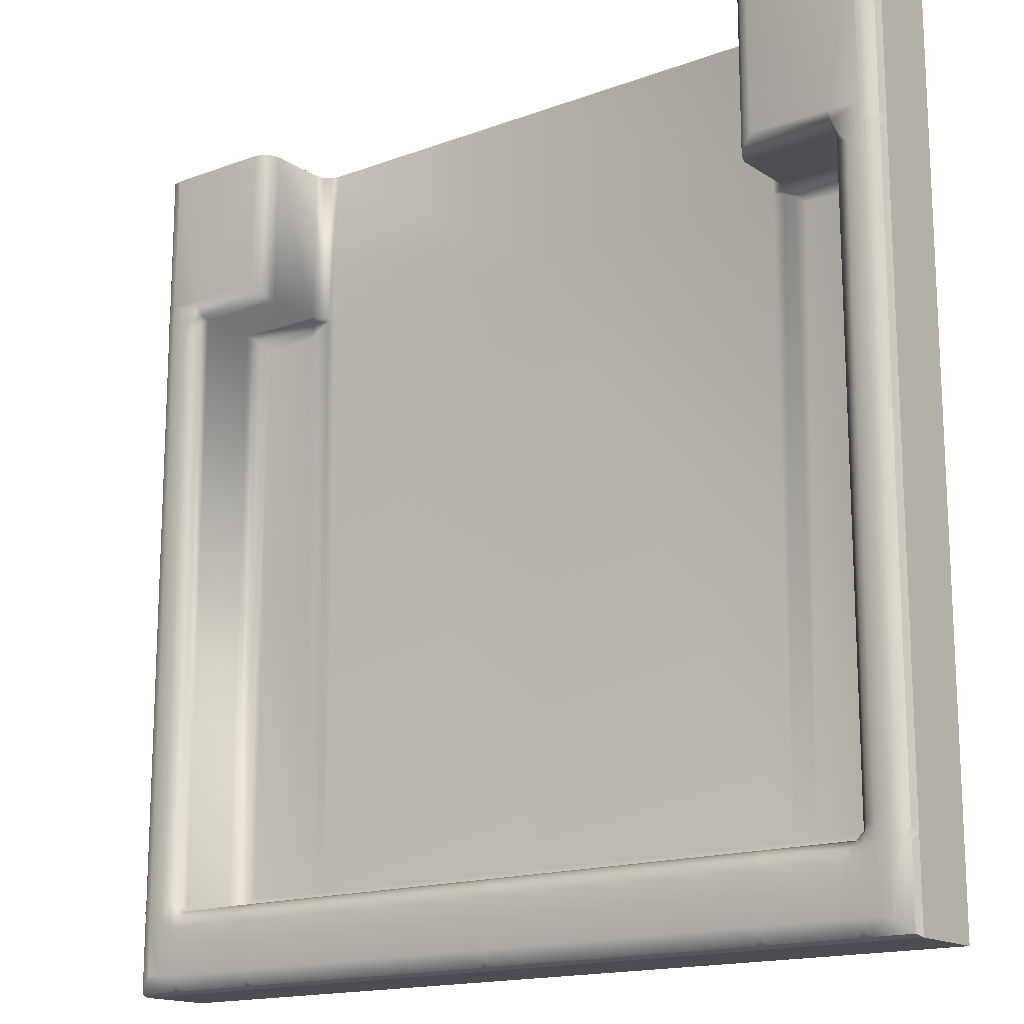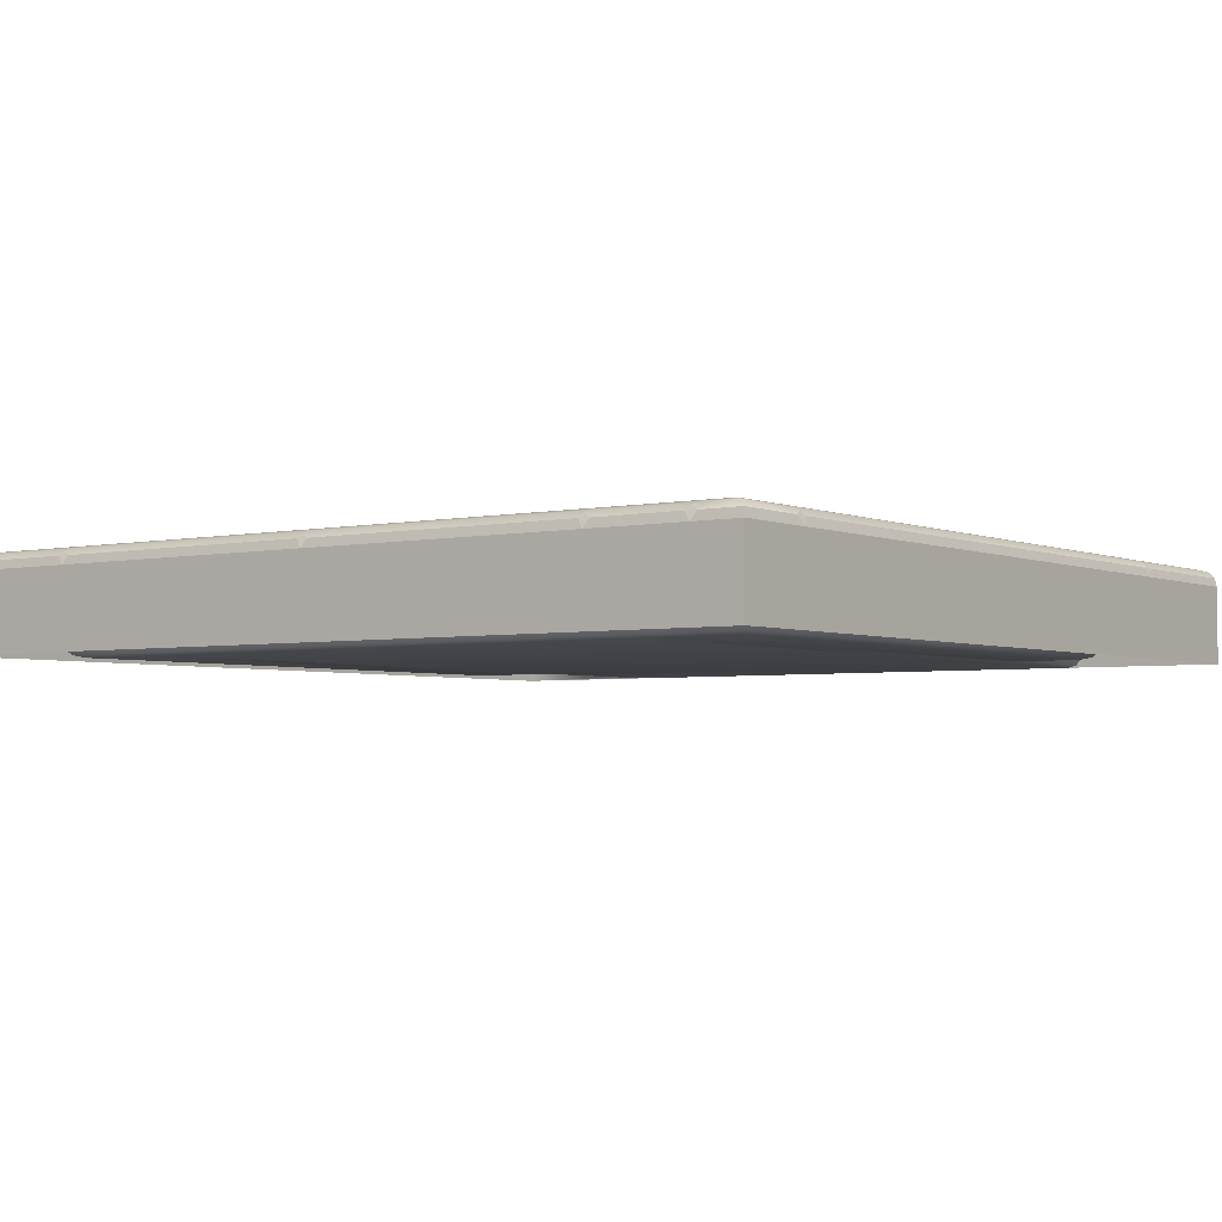
<metadata>
{"format":"obj","ext":"obj","renderer":"f3d","projection":"perspective","resolution":1024,"background":"white","views":[{"elev":-16.1,"azim":-142.6,"up":"+Z"},{"elev":-3.5,"azim":-144.0,"up":"+Y"}]}
</metadata>
<code>
o Map.024_Plane.039
v 0.332 0 -0.5
v 0.441 0.08927 -0.5
v 0.441 0 -0.5
v -0.5 0 -0.4051
v -0.5 0.08927 -0.5
v -0.5 0 -0.5
v 0 0 -0.5
v 0.332 0.08927 -0.5
v -0.4446 0 -0.5
v -0.332 0.08927 -0.5
v -0.332 0 -0.5
v 0.5 0.08927 -0.5
v 0.5 0 -0.5
v 0.5 0.08927 -0.4051
v 0.5 0 -0.4051
v -0.5 -0 0.3135
v -0.5 0.08927 -0.4051
v -0.5 -0 0.5
v -0.5 0.08927 0.3135
v 0 0.08927 -0.5
v 0.5 -0 0.3135
v 0.5 0.08927 0.5
v 0.5 -0 0.5
v -0.4446 0.08927 -0.5
v 0.497 0.09907 -0.4115
v 0.4973 0.09923 -0.3988
v 0.4347 0.09907 -0.497
v 0.4474 0.09923 -0.4973
v -0.497 0.09907 0.3199
v -0.4973 0.09923 0.3071
v -0.3384 0.09907 -0.497
v -0.3256 0.09923 -0.4973
v -0.006374 0.09907 -0.497
v 0.006373 0.09923 -0.4973
v -0.451 0.09907 -0.497
v -0.4382 0.09923 -0.4973
v 0.3256 0.09907 -0.497
v 0.3384 0.09923 -0.4973
v 0.497 0.09907 0.3071
v 0.4973 0.09923 0.3199
v 0.5 0.08927 0.3135
v -0.497 0.09907 -0.3988
v -0.4973 0.09923 -0.4115
v -0.5 0.08927 0.5
v -0.4973 0.09927 -0.4973
v 0.4973 0.09927 0.5
v 0.4944 0.1032 -0.4051
v 0.441 0.1032 -0.4944
v -0.4944 0.1032 0.3135
v -0.332 0.1032 -0.4944
v 0 0.1032 -0.4944
v -0.4446 0.1032 -0.4944
v 0.332 0.1032 -0.4944
v 0.4944 0.1032 0.3135
v -0.4944 0.1032 -0.4051
v 0.4973 0.09927 -0.4973
v -0.4973 0.09927 0.5
v -0.5 0.01 0.5
v -0.352 0.1093 0.3335
v -0.4446 0.1093 0.3335
v -0.332 0.02 0.3135
v -0.332 0.08927 0.5
v -0.332 0.02 0.5
v -0.4246 -0 0.2935
v -0.352 0 -0.3851
v -0.4246 0 -0.3851
v 0.332 0.02 0.5
v 0.332 0.08927 0.3135
v 0.332 0.02 0.3135
v 0 -0 0.5
v 0.312 -0 0.3135
v 0 -0 0.3135
v -0.48 0.1093 0.5
v -0.48 0.1093 0.3335
v -0.48 0.1093 -0.4251
v -0.4646 0.1093 -0.48
v -0.48 0.1093 -0.48
v 0.352 0.1093 -0.4251
v 0.421 0.1093 -0.48
v 0.352 0.1093 -0.48
v 0.332 0.02 -0.4051
v 0 0.08927 -0.4051
v 0 0.02 -0.4051
v -0.332 0.02 -0.4051
v -0.4446 0.08927 -0.4051
v -0.4446 0.02 -0.4051
v -0.332 0.08927 -0.4051
v 0.441 0.02 -0.4051
v 0.332 0.08927 -0.4051
v -0.5 0.02 0.5
v 0.48 0.1093 0.3335
v 0.441 0.1093 0.3335
v 0.02 0.1093 -0.4251
v 0.312 0.1093 -0.48
v 0.02 0.1093 -0.48
v 0.461 0.1093 -0.4251
v 0.48 0.1093 -0.48
v 0.461 0.1093 -0.48
v -0.48 0.1093 0.2935
v -0.4646 0.1093 -0.3851
v -0.48 0.1093 -0.3851
v 0.441 0.08927 0.3135
v 0.441 0.02 0.3135
v -0.312 0.1093 -0.4251
v -0.02 0.1093 -0.48
v -0.312 0.1093 -0.48
v 0.352 -0 0.2935
v 0.421 0 -0.3851
v 0.352 0 -0.3851
v 0.312 0 -0.3851
v 0 0 -0.3851
v 0.352 0.1093 0.5
v 0.352 0.1093 0.3335
v -0.4446 0.02 0.3135
v -0.332 0.08927 0.3135
v -0.4246 0.1093 -0.4251
v -0.352 0.1093 -0.48
v -0.4246 0.1093 -0.48
v -0.312 -0 0.3135
v -0.312 0 -0.3851
v -0.4446 0.08927 0.3135
v 0.461 0.1093 0.2935
v 0.48 0.1093 -0.3851
v 0.461 0.1093 -0.3851
v 0.441 0.08927 -0.4051
v 0.48 0.1093 -0.4118
v 0.49 0.1066 -0.4188
v 0.48 0.1093 -0.4251
v 0.4895 0.1069 -0.4008
v 0.4895 0.1069 -0.4094
v 0.4898 0.1063 -0.3915
v 0.48 0.1093 -0.3985
v 0.4547 0.1063 -0.4898
v 0.4477 0.1093 -0.48
v 0.4454 0.1069 -0.4895
v 0.4367 0.1069 -0.4895
v 0.4344 0.1093 -0.48
v 0.4274 0.1066 -0.49
v -0.48 0.1093 0.3202
v -0.49 0.1066 0.3271
v -0.4895 0.1069 0.3092
v -0.4895 0.1069 0.3178
v -0.4898 0.1063 0.2999
v -0.48 0.1093 0.3068
v -0.3184 0.1063 -0.4898
v -0.3253 0.1093 -0.48
v -0.3277 0.1069 -0.4895
v -0.3363 0.1069 -0.4895
v -0.3386 0.1093 -0.48
v -0.3456 0.1066 -0.49
v -0.006667 0.1093 -0.48
v -0.01363 0.1066 -0.49
v 0.004313 0.1069 -0.4895
v -0.004313 0.1069 -0.4895
v 0.01363 0.1063 -0.4898
v 0.006667 0.1093 -0.48
v -0.01363 0.1063 -0.4153
v -0.006667 0.1093 -0.4251
v -0.02 0.1093 -0.4251
v -0.006374 0.09923 -0.4078
v -0.004313 0.1069 -0.4157
v 0.006373 0.09907 -0.4081
v 0.004313 0.1069 -0.4157
v 0 0.1032 -0.4107
v 0.006667 0.1093 -0.4251
v 0.01363 0.1066 -0.4152
v -0.431 0.1063 -0.4898
v -0.4379 0.1093 -0.48
v -0.4403 0.1069 -0.4895
v -0.4489 0.1069 -0.4895
v -0.4513 0.1093 -0.48
v -0.4582 0.1066 -0.49
v -0.3253 0.1093 -0.4251
v -0.3184 0.1066 -0.4152
v -0.3363 0.1069 -0.4157
v -0.3277 0.1069 -0.4157
v -0.3456 0.1063 -0.4153
v -0.3386 0.1093 -0.4251
v -0.352 0.1093 -0.4251
v -0.3384 0.09923 -0.4078
v -0.3256 0.09907 -0.4081
v -0.332 0.1032 -0.4107
v 0.3253 0.1093 -0.48
v 0.3184 0.1066 -0.49
v 0.3363 0.1069 -0.4895
v 0.3277 0.1069 -0.4895
v 0.3456 0.1063 -0.4898
v 0.3386 0.1093 -0.48
v 0.3386 0.1093 -0.4251
v 0.3456 0.1066 -0.4152
v 0.3277 0.1069 -0.4157
v 0.3363 0.1069 -0.4157
v 0.3184 0.1063 -0.4153
v 0.3253 0.1093 -0.4251
v 0.312 0.1093 -0.4251
v 0.3256 0.09923 -0.4078
v 0.3384 0.09907 -0.4081
v 0.332 0.1032 -0.4107
v 0.48 0.1093 0.3068
v 0.49 0.1066 0.2999
v 0.48 0.1093 0.2935
v 0.48 0.1093 0.3202
v 0.4895 0.1069 0.3092
v 0.4898 0.1063 0.3271
v 0.4895 0.1069 0.3178
v -0.4898 0.1063 -0.4188
v -0.48 0.1093 -0.4118
v -0.4895 0.1069 -0.4094
v -0.4895 0.1069 -0.4008
v -0.48 0.1093 -0.3985
v -0.49 0.1066 -0.3915
v -0.4379 0.1093 -0.4251
v -0.431 0.1063 -0.4153
v -0.4513 0.1093 -0.4251
v -0.4411 0.1073 -0.414
v -0.4646 0.1093 -0.4251
v -0.4523 0.1084 -0.4128
v -0.4646 0.1093 -0.4118
v -0.4534 0.1073 -0.4017
v -0.4548 0.1063 -0.3915
v -0.4646 0.1093 -0.3985
v -0.4475 0.09907 -0.3988
v -0.4382 0.09907 -0.4081
v -0.4445 0.1039 -0.405
v 0.4487 0.1084 -0.4128
v 0.461 0.1093 -0.4118
v 0.4477 0.1093 -0.4251
v 0.4376 0.1073 -0.414
v 0.4274 0.1063 -0.4153
v 0.4344 0.1093 -0.4251
v 0.421 0.1093 -0.4251
v 0.4347 0.09907 -0.4081
v 0.444 0.09907 -0.3988
v 0.4499 0.1073 -0.4017
v 0.4409 0.1039 -0.405
v 0.461 0.1093 -0.3985
v 0.4512 0.1063 -0.3915
v -0.4475 0.09907 0.3071
v -0.4446 0.09909 0.3165
v -0.4503 0.1069 0.3089
v -0.4469 0.1036 0.3123
v -0.4548 0.1093 0.3063
v -0.4548 0.1063 0.2999
v -0.4646 0.1093 0.2935
v -0.4475 0.1093 0.3209
v -0.4446 0.1063 0.3237
v -0.4469 0.1069 0.3167
v 0.4512 0.1063 0.2999
v 0.4512 0.1093 0.3063
v 0.444 0.09907 0.3071
v 0.4467 0.1069 0.3089
v 0.441 0.09909 0.3165
v 0.4433 0.1069 0.3167
v 0.4434 0.1036 0.3123
v 0.4439 0.1093 0.3209
v 0.441 0.1063 0.3237
v 0.49 0.1066 -0.49
v -0.49 0.1066 0.5
v -0.49 0.1066 -0.49
v 0.49 0.1066 0.5
v 0.48 0.1093 0.5
v -0.3347 0.09927 0.3162
v -0.3347 0.09927 0.5
v -0.342 0.1066 0.3235
v -0.342 0.1066 0.5
v -0.352 0.1093 0.5
v 0.342 0.1066 0.5
v 0.342 0.1066 0.3235
v 0.3347 0.09927 0.5
v 0.3347 0.09927 0.3162
v 0.332 0.08927 0.5
v -0.3184 0.002953 -0.3949
v -0.3253 0 -0.3851
v -0.3256 0.01004 -0.4025
v -0.3277 0.002382 -0.3946
v -0.3384 0.01021 -0.4022
v -0.3363 0.002382 -0.3946
v -0.332 0.006103 -0.3995
v -0.3386 0 -0.3851
v -0.3456 0.002658 -0.3951
v 0.3456 0.002953 -0.3949
v 0.3386 0 -0.3851
v 0.3384 0.01004 -0.4025
v 0.3363 0.002382 -0.3946
v 0.3256 0.01021 -0.4022
v 0.3277 0.002382 -0.3946
v 0.332 0.006103 -0.3995
v 0.3253 0 -0.3851
v 0.3184 0.002658 -0.3951
v -0.3456 0.002953 0.3033
v -0.3392 -0 0.3033
v -0.352 -0 0.2935
v -0.3384 0.01021 0.3105
v -0.3365 0.002338 0.3078
v -0.329 0.01018 0.3135
v -0.3288 0.002355 0.3112
v -0.3332 0.005664 0.3112
v -0.3246 -0 0.3106
v -0.3218 0.002968 0.3135
v 0.3392 -0 0.3033
v 0.3456 0.002953 0.3033
v 0.3246 -0 0.3106
v 0.3365 0.002338 0.3078
v 0.3218 0.002968 0.3135
v 0.329 0.01018 0.3135
v 0.3288 0.002355 0.3112
v 0.3384 0.01021 0.3105
v 0.3332 0.005664 0.3112
v 0 0.00268 -0.3951
v 0 0.01 -0.4024
v -0.4346 0.00268 -0.3951
v -0.4419 0.01 -0.4024
v -0.312 -0 0.5
v -0.322 0.002679 0.5
v -0.3293 0.01 0.5
v 0.3293 0.01 0.5
v 0.322 0.002679 0.5
v 0.312 -0 0.5
v -0.4419 0.01 0.3108
v -0.4346 0.002679 0.3035
v 0.431 0.00268 -0.3951
v 0.4384 0.01 0.3108
v 0.421 -0 0.2935
v 0.4384 0.01 -0.4024
v 0.431 0.002679 0.3035
v -0.5 0.002679 0.5
v 0.5 0.02 0.5
v 0.5 0.01 0.5
v 0.5 0.002679 0.5
v 0.5 0.02 -0.4051
v 0.5 0.02 -0.5
v 0.5 0.02 0.3135
v 0.5 0.01 -0.4051
v 0.5 0.01 -0.5
v 0.5 0.01 0.3135
v 0.5 0.002679 -0.4051
v 0.5 0.002679 -0.5
v 0.5 0.002679 0.3135
v -0.5 0.02 -0.5
v 0 0.02 -0.5
v -0.332 0.02 -0.5
v 0.441 0.02 -0.5
v 0.332 0.02 -0.5
v -0.4446 0.02 -0.5
v 0.332 0.01 -0.5
v -0.4446 0.01 -0.5
v 0 0.01 -0.5
v -0.332 0.01 -0.5
v 0.441 0.01 -0.5
v -0.5 0.01 -0.5
v -0.332 0.002679 -0.5
v 0.332 0.002679 -0.5
v 0.441 0.002679 -0.5
v -0.4446 0.002679 -0.5
v 0 0.002679 -0.5
v -0.5 0.002679 -0.5
v -0.5 0.02 0.3135
v -0.5 0.02 -0.4051
v -0.5 0.01 0.3135
v -0.5 0.01 -0.4051
v -0.5 0.002679 0.3135
v -0.5 0.002679 -0.4051
f 351 7 11
f 362 6 4
f 338 23 21
f 35 36 24
f 42 43 17
f 31 32 10
f 37 38 8
f 33 34 20
f 35 5 45
f 37 20 34
f 19 42 17
f 28 12 2
f 31 24 36
f 326 16 18
f 354 351 11
f 355 352 1
f 353 337 13
f 37 53 38
f 57 263 265
f 357 17 358
f 353 334 337
f 358 5 339
f 359 358 360
f 360 339 350
f 39 54 40
f 355 345 352
f 31 50 32
f 44 63 62
f 336 21 15
f 361 4 16
f 57 265 258
f 353 13 3
f 355 1 7
f 25 26 14
f 39 40 41
f 62 57 44
f 27 8 38
f 356 9 6
f 33 10 32
f 14 39 41
f 354 11 9
f 337 15 13
f 27 28 2
f 29 30 19
f 44 29 19
f 22 40 46
f 5 43 45
f 12 25 14
f 14 26 39
f 356 354 9
f 33 20 10
f 336 338 21
f 357 19 17
f 35 24 5
f 37 8 20
f 361 362 4
f 28 56 12
f 355 347 345
f 44 90 63
f 31 10 24
f 326 361 16
f 19 30 42
f 354 348 351
f 27 2 8
f 356 346 354
f 42 55 43
f 63 58 315
f 333 332 335
f 352 349 353
f 265 73 258
f 351 347 355
f 25 47 26
f 334 330 333
f 359 357 358
f 315 326 314
f 353 349 334
f 342 8 2
f 338 328 329
f 362 356 6
f 327 41 22
f 335 327 328
f 362 350 356
f 338 333 335
f 58 357 359
f 330 41 332
f 346 341 348
f 340 8 343
f 35 52 36
f 90 19 357
f 362 359 360
f 331 14 330
f 326 359 361
f 342 12 331
f 351 355 7
f 350 344 346
f 339 24 344
f 338 329 23
f 345 342 349
f 62 263 57
f 314 18 313
f 358 17 5
f 360 358 339
f 341 20 340
f 349 331 334
f 337 333 336
f 33 51 34
f 341 24 10
f 347 343 345
f 348 340 347
f 352 3 1
f 337 336 15
f 27 48 28
f 29 49 30
f 44 57 29
f 22 41 40
f 5 17 43
f 12 56 25
f 354 346 348
f 356 350 346
f 63 90 58
f 333 330 332
f 352 345 349
f 265 266 73
f 351 348 347
f 334 331 330
f 315 58 326
f 342 343 8
f 338 335 328
f 327 332 41
f 335 332 327
f 362 360 350
f 338 336 333
f 58 90 357
f 330 14 41
f 346 344 341
f 340 20 8
f 90 44 19
f 362 361 359
f 331 12 14
f 326 58 359
f 342 2 12
f 350 339 344
f 339 5 24
f 345 343 342
f 314 326 18
f 341 10 20
f 349 342 331
f 337 334 333
f 341 344 24
f 347 340 343
f 348 341 340
f 352 353 3
f 125 81 88
f 179 118 116
f 137 227 134
f 85 114 86
f 171 212 168
f 151 159 158
f 95 165 93
f 79 230 137
f 285 283 81
f 283 88 81
f 162 160 82
f 276 274 84
f 29 142 49
f 263 264 265
f 87 223 85
f 82 181 87
f 89 162 82
f 260 91 261
f 233 232 125
f 237 248 122
f 183 94 195
f 80 79 138
f 227 230 228
f 76 216 214
f 146 149 178
f 240 238 243
f 200 131 123
f 145 152 33
f 279 65 292
f 231 79 80
f 123 132 236
f 102 125 88
f 70 72 119
f 221 210 101
f 194 191 192
f 126 128 96
f 139 142 140
f 292 65 66
f 220 100 244
f 117 178 149
f 71 111 72
f 82 84 83
f 115 63 61
f 323 109 107
f 146 104 106
f 183 189 188
f 244 101 99
f 159 106 104
f 201 124 122
f 292 66 64
f 195 95 93
f 102 88 103
f 221 101 100
f 70 119 313
f 123 236 124
f 80 189 78
f 126 96 226
f 318 72 70
f 231 80 78
f 128 98 96
f 137 138 79
f 194 192 189
f 167 168 118
f 171 172 76
f 35 170 52
f 130 129 47
f 193 194 195
f 32 147 145
f 181 176 182
f 165 166 93
f 156 154 151
f 135 48 136
f 288 289 110
f 158 163 165
f 114 293 319
f 26 129 131
f 39 203 54
f 142 141 49
f 206 207 75
f 283 284 281
f 33 154 51
f 126 127 128
f 288 284 286
f 147 50 148
f 149 150 117
f 207 209 210
f 187 188 80
f 30 141 143
f 42 209 55
f 154 153 51
f 204 202 91
f 36 169 167
f 181 180 87
f 307 305 69
f 189 190 78
f 202 203 199
f 161 164 163
f 157 158 159
f 28 135 133
f 27 136 48
f 183 184 94
f 135 137 134
f 169 52 170
f 199 200 201
f 183 185 186
f 272 273 120
f 40 205 204
f 197 192 198
f 176 175 182
f 151 152 105
f 126 129 130
f 131 132 123
f 34 153 155
f 31 148 50
f 186 185 53
f 139 140 74
f 144 142 139
f 155 156 95
f 38 185 187
f 162 163 164
f 192 191 198
f 197 196 89
f 202 249 255
f 177 178 179
f 160 161 157
f 37 186 53
f 203 205 54
f 281 282 109
f 274 275 272
f 285 286 287
f 173 174 104
f 273 277 279
f 208 55 209
f 220 221 100
f 57 140 29
f 96 225 226
f 226 234 236
f 229 230 231
f 179 213 177
f 233 234 235
f 39 131 200
f 262 121 239
f 218 219 217
f 236 237 124
f 222 219 220
f 223 222 85
f 232 228 229
f 214 215 212
f 217 224 215
f 295 293 61
f 238 240 241
f 242 243 244
f 245 240 242
f 246 245 60
f 239 247 246
f 241 240 247
f 248 249 122
f 223 215 224
f 133 134 98
f 252 253 254
f 255 256 92
f 255 251 253
f 251 254 253
f 311 276 312
f 127 97 128
f 97 133 98
f 225 235 234
f 289 310 309
f 110 309 111
f 166 195 93
f 167 31 36
f 216 77 75
f 87 86 84
f 190 231 78
f 187 27 38
f 221 207 210
f 183 195 194
f 146 178 173
f 106 152 145
f 181 157 174
f 125 89 81
f 304 316 305
f 121 61 114
f 42 143 211
f 211 99 101
f 257 28 133
f 206 77 259
f 155 37 34
f 174 159 104
f 233 248 237
f 197 229 190
f 125 250 233
f 212 213 116
f 145 33 32
f 200 123 201
f 76 214 171
f 261 91 92
f 151 165 156
f 162 193 166
f 199 122 249
f 120 309 272
f 216 217 214
f 268 269 267
f 265 59 266
f 113 267 112
f 264 239 246
f 62 262 263
f 59 246 60
f 268 252 270
f 270 102 68
f 74 245 139
f 139 242 144
f 279 292 291
f 118 150 167
f 240 243 242
f 220 244 243
f 321 283 281
f 95 184 155
f 113 256 268
f 227 228 225
f 273 291 298
f 80 138 187
f 220 238 222
f 125 197 89
f 68 103 69
f 132 226 236
f 77 172 259
f 25 257 127
f 271 69 67
f 134 96 98
f 72 120 119
f 270 271 269
f 324 103 88
f 180 175 177
f 237 122 124
f 312 320 311
f 85 238 121
f 218 75 207
f 118 212 116
f 145 146 106
f 196 191 193
f 25 130 47
f 210 211 101
f 146 148 149
f 275 278 277
f 143 144 99
f 43 208 206
f 276 277 278
f 279 280 65
f 173 175 176
f 284 287 286
f 290 291 292
f 251 248 250
f 252 250 102
f 295 296 297
f 298 299 119
f 298 294 296
f 294 297 296
f 300 301 107
f 302 303 300
f 304 302 71
f 305 306 304
f 238 239 121
f 307 303 308
f 303 306 308
f 91 255 92
f 300 288 302
f 107 282 300
f 144 244 99
f 171 169 170
f 120 298 119
f 274 83 84
f 272 310 274
f 66 280 311
f 180 213 223
f 103 307 69
f 285 83 310
f 46 204 260
f 302 110 71
f 295 63 315
f 67 305 316
f 304 318 317
f 295 314 299
f 313 299 314
f 276 86 312
f 322 301 307
f 290 64 320
f 108 281 109
f 43 259 45
f 259 35 45
f 301 323 107
f 312 114 319
f 319 290 320
f 321 323 325
f 66 320 64
f 321 322 324
f 258 74 140
f 89 83 81
f 270 252 102
f 42 30 143
f 134 227 96
f 174 157 159
f 321 324 283
f 211 143 99
f 125 102 250
f 132 126 226
f 155 184 37
f 180 182 175
f 120 111 309
f 257 56 28
f 72 111 120
f 113 112 92
f 324 322 103
f 197 232 229
f 271 68 69
f 121 115 61
f 268 270 269
f 221 218 207
f 220 243 238
f 95 94 184
f 199 201 122
f 270 68 271
f 114 61 293
f 220 219 221
f 260 204 91
f 33 152 154
f 36 52 169
f 71 110 111
f 158 161 163
f 39 26 131
f 165 163 166
f 173 176 174
f 126 130 127
f 201 123 124
f 204 205 202
f 183 194 189
f 26 47 129
f 229 228 230
f 39 200 203
f 233 237 234
f 233 235 232
f 288 282 284
f 307 308 305
f 137 136 138
f 288 286 289
f 285 289 286
f 89 196 162
f 181 182 180
f 82 87 84
f 283 287 284
f 262 115 121
f 35 172 170
f 96 227 225
f 82 160 181
f 202 205 203
f 128 97 98
f 206 208 207
f 57 258 140
f 149 148 150
f 244 100 101
f 156 153 154
f 273 275 277
f 207 208 209
f 167 169 168
f 117 179 178
f 171 170 172
f 274 278 275
f 189 192 190
f 159 105 106
f 263 262 264
f 30 49 141
f 146 173 104
f 193 191 194
f 179 116 213
f 40 54 205
f 197 190 192
f 260 269 46
f 232 235 228
f 151 154 152
f 266 59 60
f 283 324 88
f 301 303 307
f 269 22 46
f 245 247 240
f 246 247 245
f 239 241 247
f 250 254 251
f 252 256 253
f 255 253 256
f 255 249 251
f 127 257 97
f 97 257 133
f 272 275 273
f 202 199 249
f 137 230 227
f 316 329 328
f 212 215 213
f 190 229 231
f 118 117 150
f 67 328 327
f 162 196 193
f 62 115 262
f 268 256 252
f 85 121 114
f 216 218 217
f 87 85 86
f 264 262 239
f 206 75 77
f 179 117 118
f 317 23 329
f 304 317 316
f 74 60 245
f 187 138 27
f 135 136 137
f 38 53 185
f 214 217 215
f 31 150 148
f 265 264 59
f 113 268 267
f 34 51 153
f 217 219 224
f 59 264 246
f 131 129 132
f 223 224 222
f 223 213 215
f 281 284 282
f 183 186 184
f 171 214 212
f 267 261 112
f 79 231 230
f 113 92 256
f 126 132 129
f 222 224 219
f 151 105 159
f 285 287 283
f 112 261 92
f 273 279 291
f 139 245 242
f 77 76 172
f 233 250 248
f 151 158 165
f 125 232 197
f 295 297 293
f 37 184 186
f 157 161 158
f 95 156 165
f 106 105 152
f 68 102 103
f 181 160 157
f 87 180 223
f 187 185 188
f 80 188 189
f 115 62 63
f 32 50 147
f 29 140 142
f 42 211 209
f 318 71 72
f 323 108 109
f 181 174 176
f 226 225 234
f 293 297 294
f 295 299 296
f 298 296 299
f 298 291 294
f 294 290 293
f 302 306 303
f 304 306 302
f 305 308 306
f 271 327 22
f 133 135 134
f 236 234 237
f 27 138 136
f 28 48 135
f 218 221 219
f 311 280 276
f 197 198 196
f 183 188 185
f 144 141 142
f 66 65 280
f 162 164 160
f 155 153 156
f 199 203 200
f 162 166 163
f 225 228 235
f 167 150 31
f 166 193 195
f 110 289 309
f 216 76 77
f 289 285 310
f 276 278 274
f 290 292 64
f 108 321 281
f 195 94 95
f 301 325 323
f 160 164 161
f 321 108 323
f 66 311 320
f 177 175 178
f 25 56 257
f 312 319 320
f 85 222 238
f 218 216 75
f 118 168 212
f 145 147 146
f 196 198 191
f 25 127 130
f 210 209 211
f 146 147 148
f 143 141 144
f 43 55 208
f 276 280 277
f 279 277 280
f 173 178 175
f 251 249 248
f 252 254 250
f 238 241 239
f 91 202 255
f 300 282 288
f 107 109 282
f 144 242 244
f 171 168 169
f 120 273 298
f 274 310 83
f 272 309 310
f 180 177 213
f 103 322 307
f 285 81 83
f 46 40 204
f 302 288 110
f 295 61 63
f 67 69 305
f 304 71 318
f 295 315 314
f 313 119 299
f 276 84 86
f 322 325 301
f 43 206 259
f 259 172 35
f 312 86 114
f 319 293 290
f 321 325 322
f 258 73 74
f 89 82 83
f 260 267 269
f 74 73 60
f 73 266 60
f 301 300 303
f 269 271 22
f 316 317 329
f 67 316 328
f 317 318 23
f 267 260 261
f 294 291 290
f 271 67 327

</code>
